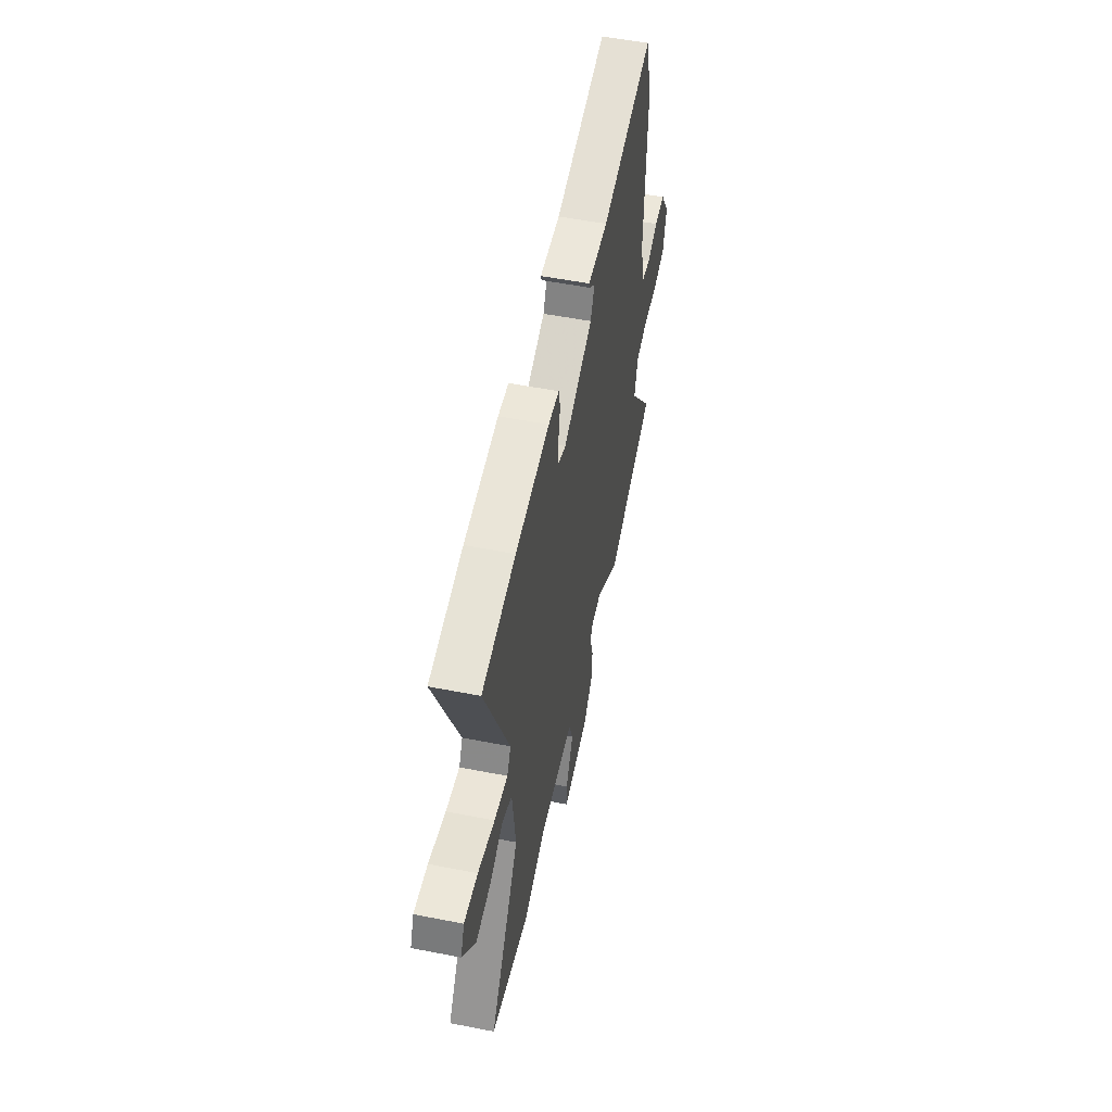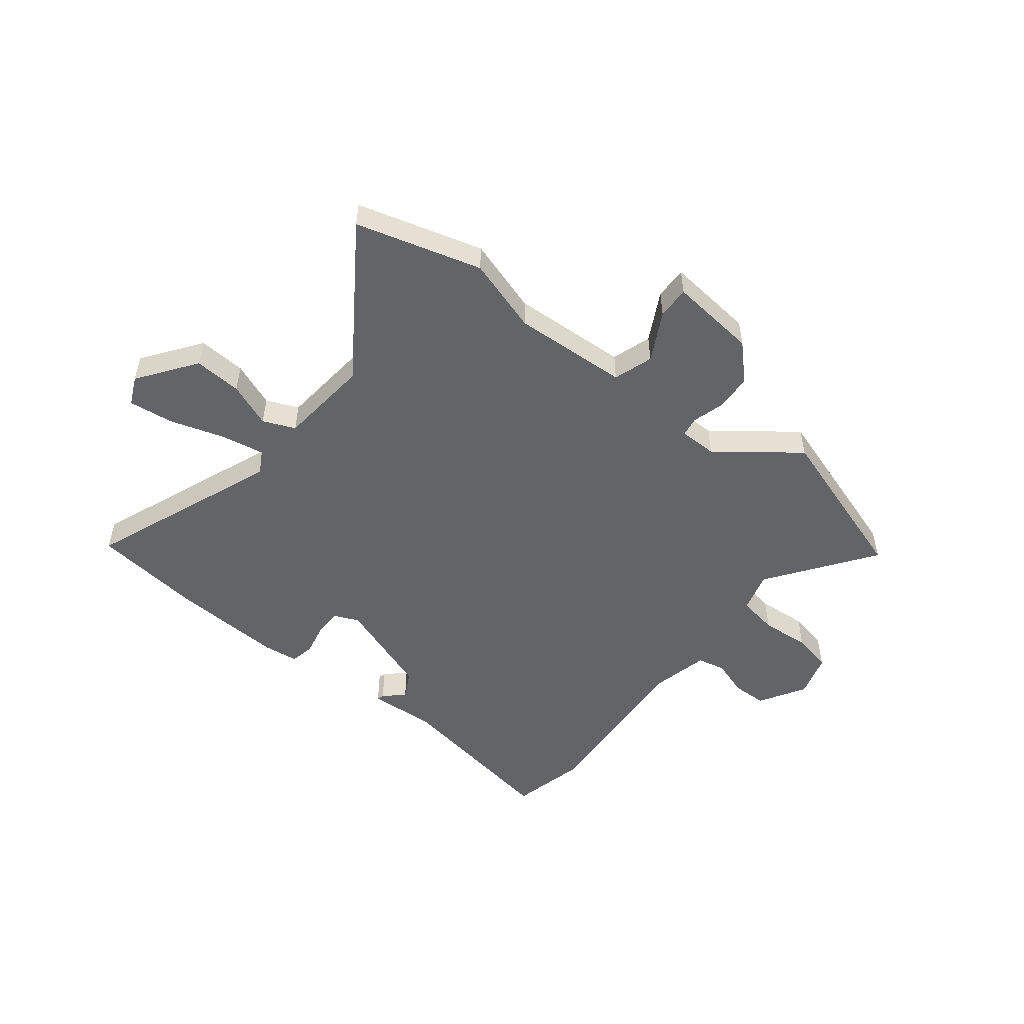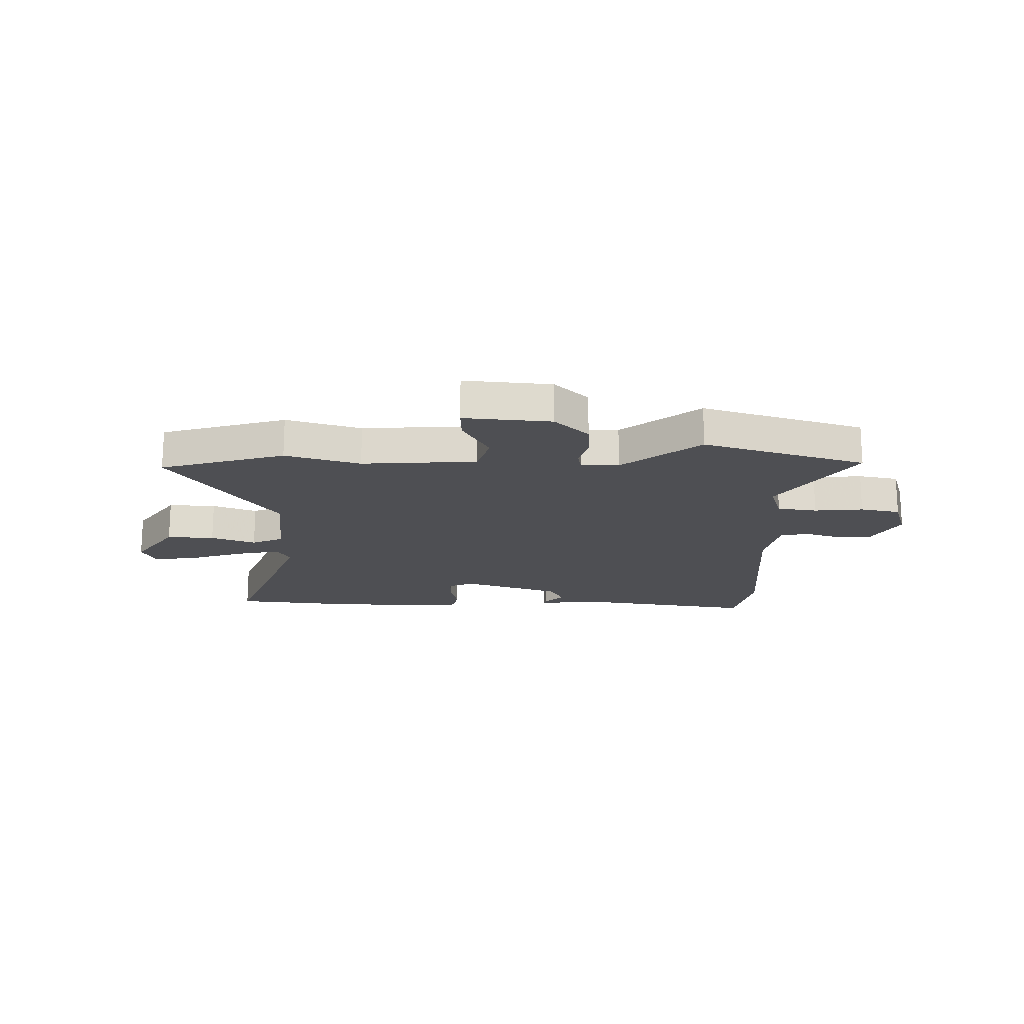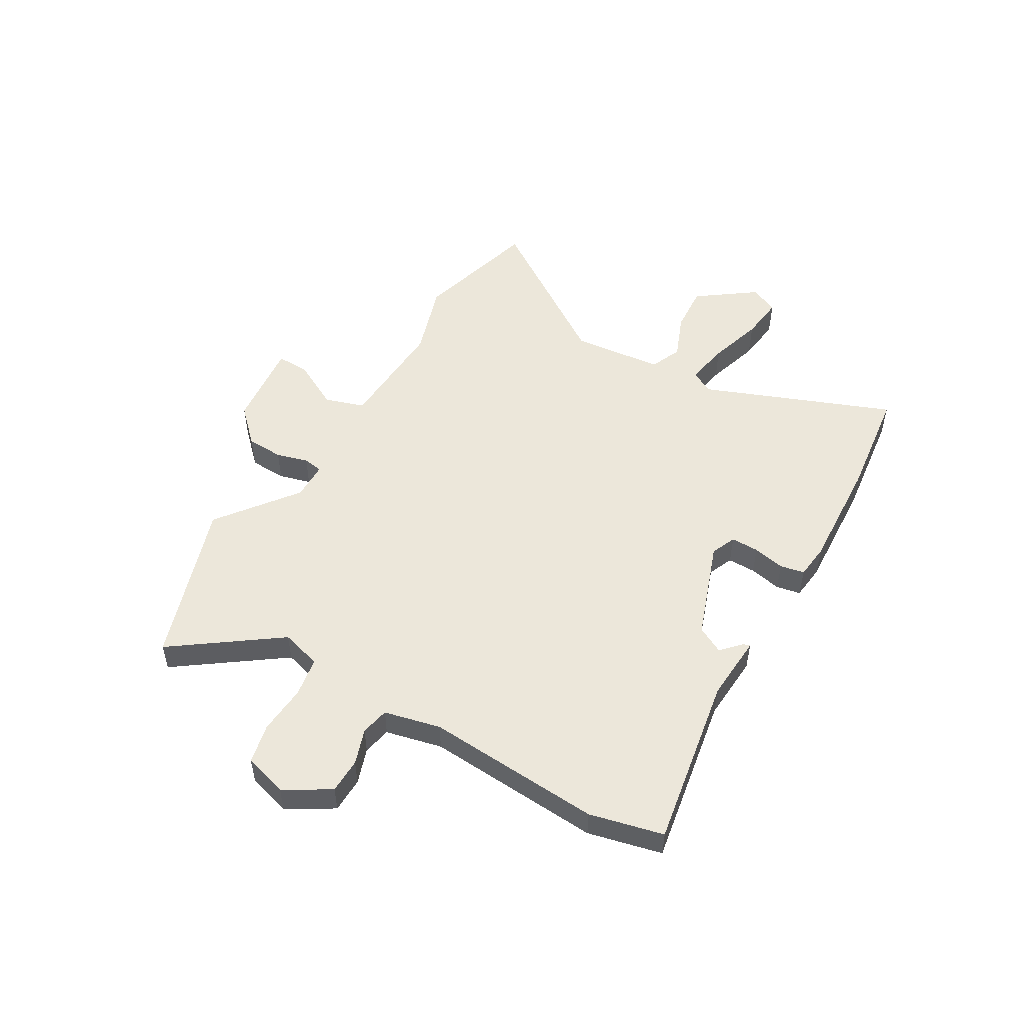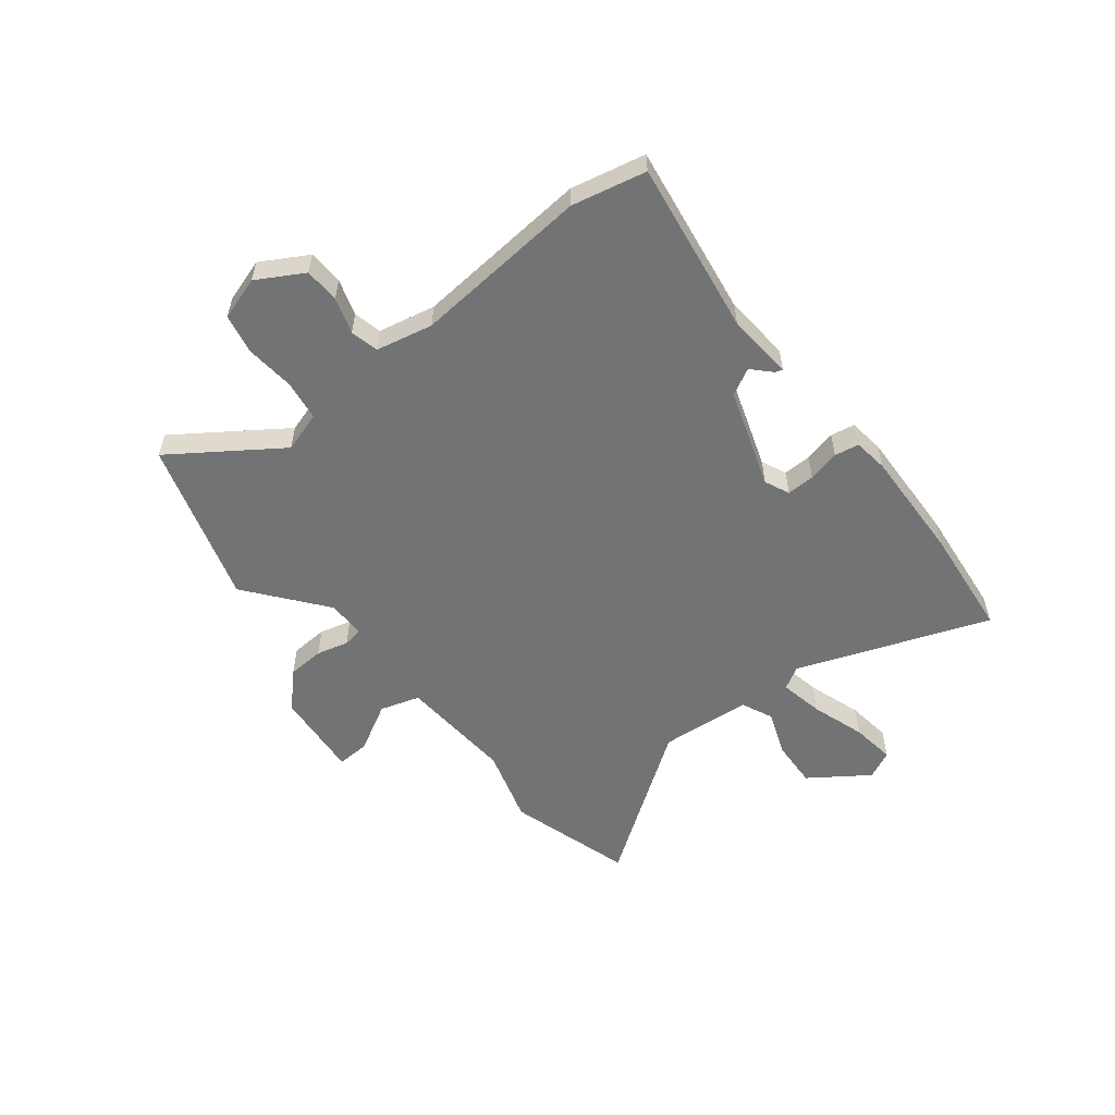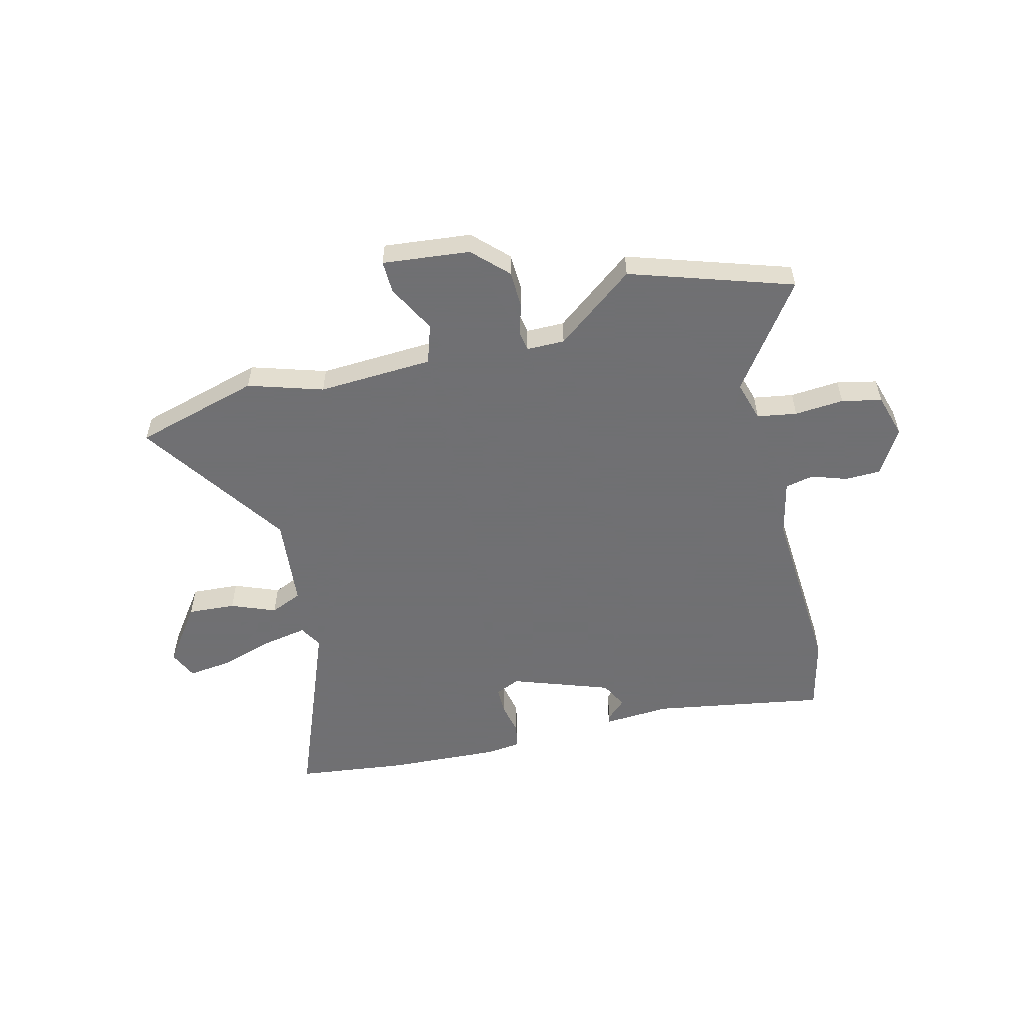
<metadata>
{"format":"obj","ext":"obj","renderer":"f3d","projection":"perspective","resolution":1024,"background":"white","views":[{"elev":53.6,"azim":101.8,"up":"+Z"},{"elev":-51.3,"azim":143.2,"up":"+Y"},{"elev":-18.1,"azim":-178.7,"up":"+Y"},{"elev":51.7,"azim":-58.4,"up":"+Y"},{"elev":-55.8,"azim":-49.3,"up":"+Y"},{"elev":-55.0,"azim":-164.6,"up":"+Y"}]}
</metadata>
<code>
v -0.519 0.07 0.428
v -0.483 0.07 0.565
v -0.162 0.07 0.503
v -0.038 0.07 0.508
v -0.042 0.07 0.495
v -0.079 0.07 0.462
v -0.054 0.07 0.411
v 0.127 0.07 0.342
v 0.174 0.07 0.361
v 0.175 0.07 0.413
v 0.164 0.07 0.473
v 0.174 0.07 0.518
v 0.239 0.07 0.524
v 0.448 0.07 0.508
v 0.653 0.07 0.478
v 0.506 0.07 0.128
v 0.529 0.07 0.085
v 0.611 0.07 0.098
v 0.713 0.07 0.127
v 0.796 0.07 0.135
v 0.819 0.07 0.081
v 0.739 0.07 -0.024
v 0.65 0.07 -0.016
v 0.568 0.07 0.019
v 0.508 0.07 -0.005
v 0.487 0.07 -0.175
v 0.668 0.07 -0.457
v 0.433 0.07 -0.517
v 0.295 0.07 -0.47
v 0.08 0.07 -0.476
v 0.054 0.07 -0.549
v 0.1 0.07 -0.641
v 0.1 0.07 -0.702
v -0.063 0.07 -0.681
v -0.124 0.07 -0.617
v -0.125 0.07 -0.548
v -0.107 0.07 -0.489
v -0.112 0.07 -0.452
v -0.183 0.07 -0.45
v -0.333 0.07 -0.559
v -0.633 0.07 -0.453
v -0.488 0.07 -0.261
v -0.508 0.07 -0.185
v -0.582 0.07 -0.171
v -0.674 0.07 -0.176
v -0.748 0.07 -0.158
v -0.77 0.07 -0.076
v -0.717 0.07 0.008
v -0.651 0.07 0.008
v -0.585 0.07 -0.016
v -0.532 0.07 -0.006
v -0.505 0.07 0.099
v -0.519 0 0.428
v -0.483 0 0.565
v -0.162 0 0.503
v -0.038 0 0.508
v -0.042 0 0.495
v -0.079 0 0.462
v -0.054 0 0.411
v 0.127 0 0.342
v 0.174 0 0.361
v 0.175 0 0.413
v 0.164 0 0.473
v 0.174 0 0.518
v 0.239 0 0.524
v 0.448 0 0.508
v 0.653 0 0.478
v 0.506 0 0.128
v 0.529 0 0.085
v 0.611 0 0.098
v 0.713 0 0.127
v 0.796 0 0.135
v 0.819 0 0.081
v 0.739 0 -0.024
v 0.65 0 -0.016
v 0.568 0 0.019
v 0.508 0 -0.005
v 0.487 0 -0.175
v 0.668 0 -0.457
v 0.433 0 -0.517
v 0.295 0 -0.47
v 0.08 0 -0.476
v 0.054 0 -0.549
v 0.1 0 -0.641
v 0.1 0 -0.702
v -0.063 0 -0.681
v -0.124 0 -0.617
v -0.125 0 -0.548
v -0.107 0 -0.489
v -0.112 0 -0.452
v -0.183 0 -0.45
v -0.333 0 -0.559
v -0.633 0 -0.453
v -0.488 0 -0.261
v -0.508 0 -0.185
v -0.582 0 -0.171
v -0.674 0 -0.176
v -0.748 0 -0.158
v -0.77 0 -0.076
v -0.717 0 0.008
v -0.651 0 0.008
v -0.585 0 -0.016
v -0.532 0 -0.006
v -0.505 0 0.099
f 48 49 50
f 47 48 50
f 46 47 50
f 45 46 50
f 44 45 50
f 43 44 50 51
f 42 43 51 52
f 39 40 41 42
f 1 2 3
f 52 1 3
f 42 52 3
f 39 42 3
f 38 39 3
f 35 36 37
f 34 35 37
f 33 34 37
f 32 33 37
f 31 32 37
f 37 38 3
f 31 37 3
f 30 31 3
f 26 27 28 29
f 25 26 29 30
f 22 23 24
f 21 22 24
f 20 21 24
f 19 20 24
f 18 19 24
f 17 18 24 25
f 16 17 25 30
f 14 15 16
f 13 14 16
f 12 13 16
f 11 12 16
f 10 11 16
f 9 10 16
f 8 9 16 30
f 3 4 5 6
f 3 6 7
f 30 3 7
f 7 8 30
f 102 101 100
f 102 100 99
f 102 99 98
f 102 98 97
f 102 97 96
f 103 102 96 95
f 104 103 95 94
f 94 93 92 91
f 55 54 53
f 55 53 104
f 55 104 94
f 55 94 91
f 55 91 90
f 89 88 87
f 89 87 86
f 89 86 85
f 89 85 84
f 89 84 83
f 55 90 89
f 55 89 83
f 55 83 82
f 81 80 79 78
f 82 81 78 77
f 76 75 74
f 76 74 73
f 76 73 72
f 76 72 71
f 76 71 70
f 77 76 70 69
f 82 77 69 68
f 68 67 66
f 68 66 65
f 68 65 64
f 68 64 63
f 68 63 62
f 68 62 61
f 82 68 61 60
f 58 57 56 55
f 59 58 55
f 59 55 82
f 82 60 59
f 1 53 54 2
f 2 54 55 3
f 3 55 56 4
f 4 56 57 5
f 5 57 58 6
f 6 58 59 7
f 7 59 60 8
f 8 60 61 9
f 9 61 62 10
f 10 62 63 11
f 11 63 64 12
f 12 64 65 13
f 13 65 66 14
f 14 66 67 15
f 15 67 68 16
f 16 68 69 17
f 17 69 70 18
f 18 70 71 19
f 19 71 72 20
f 20 72 73 21
f 21 73 74 22
f 22 74 75 23
f 23 75 76 24
f 24 76 77 25
f 25 77 78 26
f 26 78 79 27
f 27 79 80 28
f 28 80 81 29
f 29 81 82 30
f 30 82 83 31
f 31 83 84 32
f 32 84 85 33
f 33 85 86 34
f 34 86 87 35
f 35 87 88 36
f 36 88 89 37
f 37 89 90 38
f 38 90 91 39
f 39 91 92 40
f 40 92 93 41
f 41 93 94 42
f 42 94 95 43
f 43 95 96 44
f 44 96 97 45
f 45 97 98 46
f 46 98 99 47
f 47 99 100 48
f 48 100 101 49
f 49 101 102 50
f 50 102 103 51
f 51 103 104 52
f 52 104 53 1

</code>
